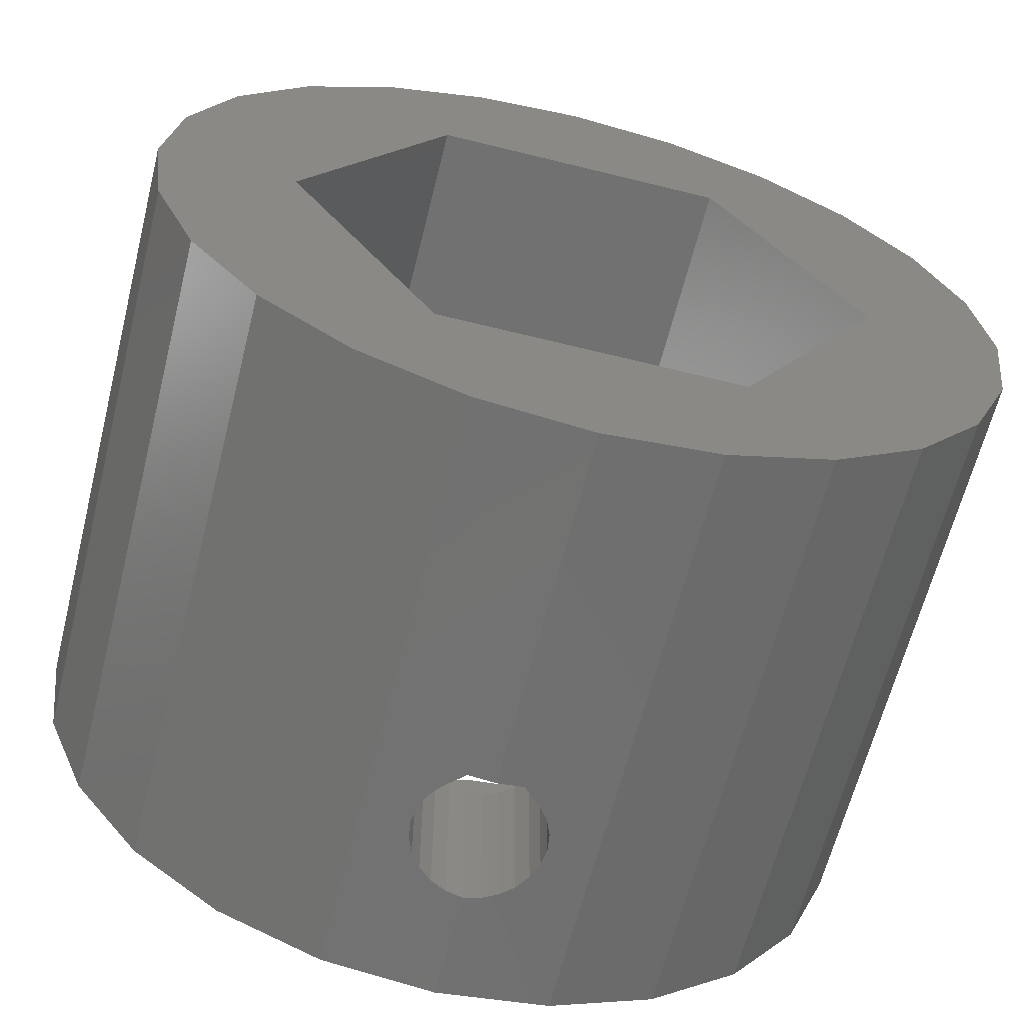
<metadata>
{"format":"stl","ext":"stl","renderer":"f3d","projection":"perspective","resolution":1024,"background":"white","views":[{"elev":-63.3,"azim":-14.1,"up":"+Y"}]}
</metadata>
<code>
# stl→obj: 428 verts, 876 faces
v -11.35 0 0
v -10.96 -2.938 0
v -11.35 0 15.8
v -10.96 -2.938 15.8
v -10.96 2.938 0
v -9.829 5.675 0
v -8.026 8.026 0
v -5.675 9.829 0
v -2.938 10.96 0
v 0 11.35 0
v 2.938 10.96 0
v 5.675 9.829 0
v 1.087 4.057 0
v 8.026 8.026 0
v 2.97 2.97 0
v 9.829 5.675 0
v 3.637 2.1 0
v 10.96 2.938 0
v 4.2 0 0
v 11.35 0 0
v 3.637 -2.1 0
v 10.96 -2.938 0
v 2.1 -3.637 0
v 9.829 -5.675 0
v 8.026 -8.026 0
v 5.675 -9.829 0
v 2.938 -10.96 0
v 0 -11.35 0
v -2.938 -10.96 0
v -5.675 -9.829 0
v -8.026 -8.026 0
v -9.829 -5.675 0
v -4.057 -1.087 0
v -4.2 0 0
v -3.637 -2.1 0
v -2.97 -2.97 0
v 1.087 -4.057 0
v 0 -4.2 0
v -2.1 -3.637 0
v -1.087 -4.057 0
v 2.97 -2.97 0
v 4.057 -1.087 0
v 4.057 1.087 0
v 2.1 3.637 0
v 0 4.2 0
v -1.087 4.057 0
v -2.1 3.637 0
v -2.97 2.97 0
v -4.057 1.087 0
v -3.637 2.1 0
v -10.96 2.938 15.8
v -8.026 -8.026 15.8
v -9.829 -5.675 15.8
v -5.675 -9.829 15.8
v -2.938 -10.96 15.8
v -3.868 -6.7 15.8
v -3.868 6.7 15.8
v 3.868 6.7 15.8
v 8.026 8.026 15.8
v 7.736 0 15.8
v 3.868 -6.7 15.8
v 8.026 -8.026 15.8
v 11.35 0 15.8
v 10.96 2.938 15.8
v 9.829 5.675 15.8
v 0 11.35 15.8
v 2.938 10.96 15.8
v -2.938 10.96 15.8
v -5.675 9.829 15.8
v -8.026 8.026 15.8
v -9.829 5.675 15.8
v 0 -11.35 15.8
v 5.675 9.829 15.8
v 9.829 -5.675 15.8
v 10.96 -2.938 15.8
v 5.675 -9.829 15.8
v -7.736 0 15.8
v 2.938 -10.96 15.8
v -0.85 -11.24 3.178
v -1.642 -11.13 5.09
v -1.472 -11.16 5.5
v 0 -11.35 2.95
v -0.44 -11.29 3.008
v -1.202 -11.19 3.448
v -1.472 -11.16 3.8
v -1.202 -11.19 5.852
v -1.642 -11.13 4.21
v -1.7 -11.13 4.65
v -0.704 -11.26 6.35
v -0 -11.35 6.35
v 0 -11.35 4.65
v 0.44 -11.29 3.008
v 0.704 -11.26 6.35
v 1.202 -11.19 5.852
v 0 -11.35 6.35
v 1.472 -11.16 5.5
v 1.642 -11.13 5.09
v 1.7 -11.13 4.65
v 1.642 -11.13 4.21
v 1.472 -11.16 3.8
v 1.202 -11.19 3.448
v 0.85 -11.24 3.178
v 9.829 5.675 2.95
v 9.999 5.265 3.008
v 10.16 4.883 3.178
v 10.29 4.555 3.448
v 10.4 4.303 3.8
v 10.46 4.145 4.21
v 10.49 4.091 4.65
v 10.46 4.145 5.09
v 10.4 4.303 5.5
v 10.29 4.555 5.852
v 10.1 5.019 6.35
v 9.829 5.675 6.35
v 8.821 6.989 5.09
v 9.397 6.238 6.35
v 9.091 6.637 5.852
v 8.926 6.853 5.5
v 9.307 6.355 3.178
v 9.559 6.027 3.008
v 8.786 7.035 4.65
v 8.821 6.989 4.21
v 8.926 6.853 3.8
v 9.091 6.637 3.448
v -9.829 5.675 2.95
v -9.559 6.027 3.008
v -9.307 6.355 3.178
v -9.091 6.637 3.448
v -8.926 6.853 3.8
v -8.821 6.989 4.21
v -8.786 7.035 4.65
v -8.821 6.989 5.09
v -8.926 6.853 5.5
v -9.091 6.637 5.852
v -9.397 6.238 6.35
v -9.829 5.675 6.35
v -10.46 4.145 4.21
v -10.49 4.091 4.65
v -10.1 5.019 6.35
v -10.4 4.303 5.5
v -10.29 4.555 5.852
v -10.46 4.145 5.09
v -9.999 5.265 3.008
v -10.16 4.883 3.178
v -10.4 4.303 3.8
v -10.29 4.555 3.448
v -4.2 0 2.488
v -4.125 -0.5686 3.175
v -4.164 -0.2741 2.868
v -4.101 -0.753 3.532
v -4.057 -1.087 3.995
v -4.14 0.4572 1.75
v -4.057 1.087 1.75
v -3.637 2.1 1.7
v -3.783 1.747 1.75
v -3.405 2.403 1.75
v -2.97 2.97 1.75
v -2.466 3.357 1.75
v -2.1 3.637 2.488
v -1.57 3.857 3.175
v -1.087 4.057 3.995
v -1.398 3.928 3.532
v -1.844 3.743 2.868
v -0.4712 4.138 4.65
v -1.087 4.057 9.3
v -1.087 4.057 5.305
v 0 4.2 9.3
v 0.4712 4.138 4.65
v 1.087 4.057 5.305
v 1.087 4.057 9.3
v 1.087 4.057 3.995
v 1.57 3.857 3.175
v 2.1 3.637 2.488
v 1.844 3.743 2.868
v 1.398 3.928 3.532
v 2.466 3.357 1.75
v 2.97 2.97 1.75
v 3.637 2.1 1.7
v 3.405 2.403 1.75
v 4.057 1.087 1.75
v 3.783 1.747 1.75
v 4.14 0.4572 1.75
v 4.2 0 2.488
v 4.057 -1.087 3.995
v 4.101 -0.753 3.532
v 4.125 -0.5686 3.175
v 4.164 -0.2741 2.868
v 4.057 -1.087 5.305
v 3.637 -2.1 9.3
v 4.057 -1.087 9.3
v 3.819 -1.661 4.65
v 2.97 -2.97 3.995
v 3.348 -2.477 4.65
v 2.97 -2.97 5.305
v 2.97 -2.97 9.3
v 2.1 -3.637 2.488
v 2.319 -3.469 2.868
v 2.555 -3.288 3.175
v 2.703 -3.175 3.532
v 1.087 -4.057 1.75
v 1.674 -3.814 1.75
v 0 -4.2 1.7
v 0.3782 -4.15 1.75
v -1.087 -4.057 1.75
v -0.3782 -4.15 1.75
v -2.1 -3.637 2.488
v -1.674 -3.814 1.75
v -2.97 -2.97 3.995
v -2.703 -3.175 3.532
v -2.555 -3.288 3.175
v -2.319 -3.469 2.868
v -3.348 -2.477 4.65
v -3.637 -2.1 9.3
v -2.97 -2.97 9.3
v -2.97 -2.97 5.305
v -3.819 -1.661 4.65
v -4.057 -1.087 9.3
v -4.057 -1.087 5.305
v 3.868 -6.7 9.3
v -3.868 -6.7 9.3
v -7.736 0 9.3
v 7.736 0 9.3
v 3.868 6.7 9.3
v -3.868 6.7 9.3
v 0.704 -6.7 6.35
v -0.704 -6.7 6.35
v -1.202 -6.7 5.852
v -1.472 -6.7 5.5
v -1.642 -6.7 5.09
v -1.7 -6.7 4.65
v -1.642 -6.7 4.21
v -1.472 -6.7 3.8
v -1.202 -6.7 3.448
v -0.85 -6.7 3.178
v -0.44 -6.7 3.008
v 0 -6.7 2.95
v 0.44 -6.7 3.008
v 0.85 -6.7 3.178
v 1.202 -6.7 3.448
v 1.472 -6.7 3.8
v 1.642 -6.7 4.21
v 1.7 -6.7 4.65
v 1.642 -6.7 5.09
v 1.472 -6.7 5.5
v 1.202 -6.7 5.852
v 6.154 2.74 6.35
v 5.45 3.96 6.35
v 6.403 2.309 5.852
v 6.538 2.075 5.5
v 6.623 1.928 5.09
v 6.652 1.878 4.65
v 6.623 1.928 4.21
v 6.538 2.075 3.8
v 6.403 2.309 3.448
v 6.227 2.614 3.178
v 6.022 2.969 3.008
v 5.802 3.35 2.95
v 5.582 3.731 3.008
v 5.377 4.086 3.178
v 5.201 4.391 3.448
v 5.066 4.625 3.8
v 4.981 4.772 4.21
v 4.952 4.822 4.65
v 4.981 4.772 5.09
v 5.066 4.625 5.5
v 5.201 4.391 5.852
v -5.45 3.96 6.35
v -6.154 2.74 6.35
v -5.201 4.391 5.852
v -5.066 4.625 5.5
v -4.981 4.772 5.09
v -4.952 4.822 4.65
v -4.981 4.772 4.21
v -5.066 4.625 3.8
v -5.201 4.391 3.448
v -5.377 4.086 3.178
v -5.582 3.731 3.008
v -5.802 3.35 2.95
v -6.022 2.969 3.008
v -6.227 2.614 3.178
v -6.403 2.309 3.448
v -6.538 2.075 3.8
v -6.623 1.928 4.21
v -6.652 1.878 4.65
v -6.623 1.928 5.09
v -6.538 2.075 5.5
v -6.403 2.309 5.852
v -5.075 -0.1905 3.532
v -7.476 0.4505 4.65
v -6.639 1.9 1.75
v -4.884 0.1414 2.868
v -5.001 -0.0627 3.175
v -3.913 1.822 1.75
v -4.965 4.8 1.75
v -3.535 2.478 1.75
v -3.724 2.15 1.7
v -2.564 4.159 2.868
v -4.128 6.249 4.65
v -2.373 4.49 3.532
v -2.446 4.363 3.175
v -2.373 4.49 5.768
v -2.564 4.159 6.432
v -1.398 3.928 5.768
v -2.466 3.357 7.55
v -2.1 3.637 6.812
v -1.844 3.743 6.432
v -4.965 4.8 7.55
v -2.1 3.637 9.3
v -1.57 3.857 6.125
v -4.2 0 9.3
v -4.057 1.087 9.3
v 2.1 3.637 9.3
v -3.637 2.1 9.3
v -2.97 2.97 9.3
v 2.97 2.97 9.3
v 3.637 2.1 9.3
v -2.1 -3.637 9.3
v 4.057 1.087 9.3
v 4.2 0 9.3
v 2.1 -3.637 9.3
v 0 -4.2 9.3
v -1.087 -4.057 9.3
v 1.087 -4.057 9.3
v 1.398 3.928 5.768
v 1.844 3.743 6.432
v 1.57 3.857 6.125
v 2.1 3.637 6.812
v 4.128 6.249 4.65
v 4.965 4.8 7.55
v 2.466 3.357 7.55
v 2.564 4.159 6.432
v 2.373 4.49 5.768
v 2.564 4.159 2.868
v 4.965 4.8 1.75
v 2.373 4.49 3.532
v 2.446 4.363 3.175
v 3.913 1.822 1.75
v 6.639 1.9 1.75
v 3.535 2.478 1.75
v 3.724 2.15 1.7
v 7.476 0.4505 4.65
v 4.884 0.1414 2.868
v 5.075 -0.1905 3.532
v 5.001 -0.0627 3.175
v 4.101 -0.753 5.768
v 5.075 -0.1905 5.768
v 6.639 1.9 7.55
v 4.2 0 6.812
v 4.884 0.1414 6.432
v 4.164 -0.2741 6.432
v 4.14 0.4572 7.55
v 4.125 -0.5686 6.125
v 2.1 -3.637 6.812
v 2.319 -3.469 6.432
v 2.703 -3.175 5.768
v 2.555 -3.288 6.125
v 2.319 -4.3 6.432
v 1.674 -3.814 7.55
v 3.348 -6.7 4.65
v 2.703 -4.3 5.768
v 1.674 -6.7 7.55
v 2.703 -4.3 3.532
v 2.319 -4.3 2.868
v 1.674 -6.7 1.75
v 2.555 -4.3 3.175
v 0.3782 -4.3 1.75
v -0.3782 -4.3 1.75
v -1.674 -6.7 1.75
v 0 -4.3 1.7
v -2.319 -4.3 2.868
v -2.703 -4.3 3.532
v -3.348 -6.7 4.65
v -2.555 -4.3 3.175
v -2.703 -4.3 5.768
v -2.703 -3.175 5.768
v -1.674 -6.7 7.55
v -2.319 -4.3 6.432
v -2.1 -3.637 6.812
v -2.319 -3.469 6.432
v -1.674 -3.814 7.55
v -2.555 -3.288 6.125
v -4.164 -0.2741 6.432
v -4.2 0 6.812
v -4.125 -0.5686 6.125
v -4.101 -0.753 5.768
v -4.14 0.4572 7.55
v -6.639 1.9 7.55
v -4.884 0.1414 6.432
v -5.075 -0.1905 5.768
v -2.811 3.092 7.55
v -3.088 3.252 7.55
v -4.36 1.048 7.55
v -4.083 0.8886 7.55
v -2.97 2.97 7.6
v -2.854 3.059 7.6
v -2.446 4.363 6.125
v -4.076 0.9423 7.6
v -4.057 1.087 7.6
v -1.222 -4.001 7.6
v -1.087 -4.057 7.6
v -1.272 -3.98 7.55
v 0 -4.2 7.6
v 1.087 -4.057 7.6
v 1.222 -4.001 7.6
v 1.272 -3.98 7.55
v 4.057 1.087 7.6
v 4.076 0.9423 7.6
v 4.083 0.8886 7.55
v 3.637 2.1 7.6
v 2.97 2.97 7.6
v 2.854 3.059 7.6
v 2.811 3.092 7.55
v -3.637 2.1 7.6
v 2.446 4.363 6.125
v 3.088 3.252 7.55
v 4.36 1.048 7.55
v 5.001 -0.0627 6.125
v 2.555 -4.3 6.125
v -1.272 -4.3 7.55
v 1.272 -4.3 7.55
v -2.555 -4.3 6.125
v -5.001 -0.0627 6.125
v -4.335 1.092 7.6
v -3.113 3.208 7.6
v -1.222 -4.3 7.6
v 1.222 -4.3 7.6
v 4.335 1.092 7.6
v 3.113 3.208 7.6
f 1 2 3
f 3 2 4
f 1 5 2
f 2 5 6
f 2 6 7
f 2 7 8
f 2 8 9
f 2 9 10
f 2 10 11
f 2 11 12
f 13 12 14
f 15 14 16
f 17 16 18
f 19 18 20
f 21 20 22
f 23 22 24
f 2 24 25
f 2 25 26
f 2 26 27
f 2 27 28
f 2 28 29
f 2 29 30
f 2 30 31
f 2 31 32
f 33 2 34
f 35 2 33
f 36 2 35
f 37 24 38
f 2 36 39
f 2 39 40
f 2 40 24
f 40 38 24
f 23 24 37
f 41 22 23
f 21 22 41
f 42 20 21
f 19 20 42
f 43 18 19
f 15 16 17
f 44 14 15
f 13 14 44
f 45 12 13
f 46 12 45
f 47 12 46
f 2 12 47
f 2 47 48
f 49 2 50
f 34 2 49
f 50 2 48
f 17 18 43
f 1 3 5
f 5 3 51
f 51 3 4
f 52 51 53
f 53 51 4
f 54 51 52
f 55 51 54
f 56 51 55
f 57 58 59
f 60 61 62
f 58 60 63
f 58 64 65
f 66 51 67
f 68 51 66
f 69 51 68
f 70 51 69
f 71 51 70
f 72 56 55
f 57 59 73
f 60 62 74
f 60 74 75
f 67 57 73
f 67 51 57
f 59 58 65
f 58 63 64
f 63 60 75
f 62 61 76
f 56 77 51
f 61 78 76
f 61 72 78
f 61 56 72
f 77 57 51
f 2 32 4
f 4 32 53
f 32 31 53
f 53 31 52
f 52 31 30
f 54 52 30
f 54 30 29
f 55 54 29
f 79 29 28
f 80 81 55
f 82 83 28
f 84 29 79
f 85 29 84
f 81 86 55
f 87 29 85
f 88 29 87
f 55 29 88
f 86 89 55
f 88 80 55
f 90 55 89
f 72 55 90
f 72 90 91
f 83 79 28
f 82 28 27
f 92 82 27
f 93 94 78
f 72 95 78
f 72 91 95
f 78 94 96
f 78 97 27
f 78 96 97
f 97 98 27
f 99 100 27
f 100 101 27
f 101 102 27
f 102 92 27
f 95 93 78
f 98 99 27
f 78 27 26
f 76 78 26
f 76 26 25
f 62 76 25
f 62 25 24
f 74 62 24
f 74 24 22
f 75 74 22
f 75 22 20
f 63 75 20
f 20 18 64
f 63 20 64
f 18 16 103
f 104 18 103
f 103 18 103
f 105 18 104
f 106 18 105
f 107 18 106
f 108 18 107
f 109 18 108
f 110 18 109
f 65 18 110
f 65 110 111
f 65 111 112
f 65 112 113
f 65 113 114
f 64 18 65
f 115 14 59
f 65 114 59
f 114 116 59
f 117 118 59
f 119 120 16
f 118 115 59
f 121 14 115
f 16 14 122
f 16 122 123
f 16 123 124
f 120 103 16
f 16 124 119
f 121 122 14
f 116 117 59
f 12 73 14
f 14 73 59
f 11 67 12
f 12 67 73
f 10 66 11
f 11 66 67
f 9 68 10
f 10 68 66
f 8 69 9
f 9 69 68
f 7 70 8
f 8 70 69
f 6 125 7
f 7 125 126
f 7 126 127
f 127 128 7
f 128 129 7
f 129 130 7
f 130 131 7
f 131 132 7
f 132 71 7
f 133 71 132
f 134 71 133
f 135 136 71
f 135 71 134
f 7 71 70
f 137 5 138
f 136 51 71
f 139 51 136
f 140 51 141
f 142 51 140
f 5 51 142
f 5 142 138
f 143 6 144
f 5 137 6
f 137 145 6
f 145 146 6
f 146 144 6
f 6 125 125
f 141 51 139
f 125 6 143
f 33 34 147
f 148 33 149
f 149 33 147
f 150 33 148
f 151 33 150
f 147 34 49
f 152 147 49
f 153 152 49
f 153 49 50
f 154 153 50
f 154 154 50
f 154 155 153
f 154 50 48
f 156 154 157
f 157 154 48
f 157 48 47
f 158 157 47
f 159 158 47
f 159 47 46
f 160 159 46
f 161 162 46
f 162 160 46
f 163 159 160
f 161 46 45
f 164 161 45
f 165 166 167
f 167 164 45
f 166 164 167
f 168 45 13
f 168 169 167
f 167 45 168
f 170 167 169
f 171 168 13
f 171 13 44
f 172 171 44
f 173 174 44
f 174 172 44
f 175 171 172
f 173 44 15
f 176 173 15
f 177 176 15
f 15 17 177
f 177 17 178
f 177 178 179
f 17 43 178
f 178 43 180
f 178 43 178
f 178 180 181
f 43 19 180
f 182 19 183
f 180 19 182
f 42 184 19
f 19 184 185
f 19 185 186
f 19 186 187
f 19 187 183
f 188 189 190
f 21 189 191
f 21 191 42
f 191 189 188
f 184 42 191
f 41 192 21
f 21 192 193
f 193 194 195
f 193 195 189
f 193 189 21
f 23 196 41
f 41 196 197
f 41 197 198
f 41 198 199
f 41 199 192
f 37 200 23
f 23 200 201
f 23 201 196
f 38 202 37
f 37 202 203
f 37 203 200
f 40 204 38
f 38 204 205
f 38 205 202
f 39 206 40
f 40 206 207
f 40 207 204
f 36 208 39
f 39 208 209
f 39 209 210
f 39 210 211
f 39 211 206
f 212 35 213
f 214 215 213
f 36 35 212
f 212 208 36
f 215 212 213
f 35 33 151
f 213 35 216
f 216 35 151
f 217 216 218
f 213 216 217
f 61 219 56
f 56 219 220
f 77 56 220
f 221 77 220
f 60 222 61
f 61 222 219
f 60 58 222
f 222 58 223
f 223 58 57
f 224 223 57
f 224 57 77
f 221 224 77
f 95 91 90
f 225 93 226
f 226 93 95
f 226 95 90
f 226 90 89
f 227 226 89
f 86 227 89
f 228 227 86
f 81 228 86
f 229 228 81
f 80 229 81
f 230 229 80
f 88 230 80
f 87 231 230
f 88 87 230
f 85 232 231
f 87 85 231
f 84 233 232
f 85 84 232
f 79 234 233
f 84 79 233
f 83 235 234
f 79 83 234
f 82 236 235
f 83 82 235
f 92 237 236
f 82 92 236
f 102 238 237
f 92 102 237
f 101 239 238
f 102 101 238
f 240 239 100
f 100 239 101
f 241 240 99
f 99 240 100
f 242 241 98
f 98 241 99
f 242 98 243
f 243 98 97
f 243 97 244
f 244 97 96
f 244 96 245
f 245 96 94
f 245 94 225
f 225 94 93
f 114 113 116
f 116 113 246
f 116 246 247
f 112 248 113
f 113 248 246
f 111 249 112
f 112 249 248
f 110 250 111
f 111 250 249
f 109 251 110
f 110 251 250
f 109 108 251
f 251 108 252
f 108 107 252
f 252 107 253
f 107 106 253
f 253 106 254
f 254 106 105
f 255 254 105
f 255 105 104
f 256 255 104
f 256 104 103
f 257 256 103
f 257 103 103
f 258 257 120
f 120 257 103
f 258 120 119
f 259 258 119
f 259 119 124
f 260 259 124
f 260 124 123
f 261 260 123
f 261 123 122
f 262 261 122
f 262 122 121
f 263 262 121
f 121 115 264
f 263 121 264
f 115 118 265
f 264 115 265
f 118 117 266
f 265 118 266
f 116 247 117
f 117 247 266
f 135 267 136
f 136 267 268
f 136 268 139
f 269 267 134
f 134 267 135
f 133 270 269
f 134 133 269
f 132 271 270
f 133 132 270
f 131 272 271
f 132 131 271
f 273 272 131
f 130 273 131
f 274 273 130
f 129 274 130
f 275 274 129
f 128 275 129
f 276 275 128
f 127 276 128
f 277 276 127
f 126 277 127
f 278 277 126
f 125 278 125
f 125 278 126
f 279 278 125
f 143 279 125
f 280 279 143
f 144 280 143
f 281 280 144
f 146 281 144
f 281 146 282
f 282 146 145
f 282 145 283
f 283 145 137
f 283 137 284
f 284 137 138
f 285 284 142
f 142 284 138
f 286 285 140
f 140 285 142
f 287 286 141
f 141 286 140
f 268 287 139
f 139 287 141
f 151 150 288
f 151 288 216
f 289 216 288
f 290 288 291
f 149 147 291
f 147 152 291
f 152 290 291
f 290 289 288
f 148 292 150
f 150 292 288
f 149 291 148
f 148 291 292
f 293 153 155
f 294 153 293
f 156 157 295
f 152 153 294
f 294 293 295
f 157 294 295
f 158 294 157
f 294 290 152
f 155 154 296
f 293 155 296
f 154 154 295
f 295 154 156
f 154 295 296
f 158 159 297
f 297 159 163
f 158 297 298
f 298 297 299
f 161 299 162
f 161 164 299
f 164 298 299
f 298 294 158
f 163 160 300
f 297 163 300
f 160 162 299
f 300 160 299
f 301 302 298
f 298 164 166
f 303 298 166
f 303 301 298
f 302 304 298
f 305 304 302
f 306 305 302
f 304 307 298
f 308 305 306
f 303 308 309
f 309 308 306
f 166 308 303
f 165 308 166
f 195 219 222
f 189 195 222
f 221 310 224
f 221 220 310
f 310 311 224
f 170 312 223
f 224 313 314
f 224 308 223
f 224 314 308
f 308 165 223
f 167 170 223
f 223 312 222
f 312 315 222
f 315 316 222
f 317 214 220
f 316 318 222
f 318 319 222
f 319 190 222
f 190 189 222
f 320 219 195
f 220 219 320
f 321 322 220
f 220 320 323
f 323 321 220
f 213 217 220
f 213 220 214
f 310 220 217
f 311 313 224
f 165 167 223
f 322 317 220
f 170 169 324
f 325 170 326
f 326 170 324
f 327 170 325
f 312 170 327
f 328 329 330
f 331 332 328
f 331 328 330
f 327 331 330
f 324 328 332
f 169 328 324
f 168 328 169
f 325 331 327
f 333 334 335
f 171 175 335
f 173 176 333
f 328 171 335
f 174 173 333
f 176 334 333
f 334 328 335
f 328 168 171
f 172 336 335
f 175 172 335
f 174 333 336
f 172 174 336
f 337 180 338
f 177 179 339
f 181 180 337
f 338 177 339
f 338 180 182
f 337 338 339
f 334 177 338
f 176 177 334
f 178 178 340
f 179 178 339
f 339 178 340
f 181 337 340
f 178 181 340
f 338 182 341
f 342 182 183
f 341 182 342
f 343 341 342
f 341 343 185
f 185 184 341
f 184 191 341
f 342 183 187
f 342 187 344
f 344 187 186
f 344 186 343
f 343 186 185
f 345 346 188
f 341 346 347
f 348 349 350
f 347 349 351
f 349 348 351
f 346 349 347
f 188 346 341
f 188 341 191
f 188 190 345
f 345 190 319
f 350 319 348
f 352 319 350
f 345 319 352
f 353 320 354
f 354 320 195
f 355 195 194
f 356 195 355
f 354 195 356
f 353 354 357
f 353 357 358
f 359 358 357
f 359 357 360
f 355 194 360
f 194 193 360
f 193 359 360
f 359 361 358
f 193 192 359
f 359 192 199
f 359 199 362
f 359 362 363
f 363 201 359
f 197 196 363
f 196 201 363
f 359 201 364
f 199 198 362
f 362 198 365
f 198 197 365
f 365 197 363
f 366 367 364
f 364 201 200
f 205 204 367
f 203 364 200
f 203 366 364
f 367 204 364
f 204 207 364
f 207 368 364
f 366 203 202
f 369 366 202
f 369 202 205
f 367 369 205
f 370 371 368
f 368 207 206
f 211 368 206
f 211 370 368
f 371 372 368
f 208 212 371
f 209 208 371
f 212 372 371
f 370 211 210
f 373 370 210
f 373 210 209
f 371 373 209
f 212 215 374
f 374 215 375
f 212 374 372
f 376 374 377
f 378 377 379
f 378 380 377
f 380 376 377
f 376 372 374
f 215 214 375
f 375 214 317
f 379 317 378
f 381 317 379
f 375 317 381
f 382 383 310
f 384 382 217
f 217 382 310
f 218 385 217
f 385 384 217
f 386 383 387
f 387 383 382
f 387 382 388
f 387 388 389
f 385 218 389
f 218 216 389
f 389 216 289
f 389 289 387
f 226 376 225
f 238 359 364
f 234 364 368
f 230 368 372
f 238 364 237
f 235 364 234
f 237 364 236
f 231 232 368
f 236 364 235
f 232 233 368
f 233 234 368
f 239 359 238
f 225 359 245
f 240 359 239
f 241 359 240
f 242 359 241
f 243 359 242
f 244 359 243
f 245 359 244
f 361 359 225
f 361 225 376
f 227 376 226
f 230 376 229
f 376 227 228
f 376 228 229
f 376 230 372
f 231 368 230
f 256 334 255
f 248 341 347
f 247 347 329
f 263 329 328
f 248 347 246
f 246 347 247
f 260 334 259
f 264 265 329
f 265 266 329
f 266 247 329
f 249 341 248
f 255 341 254
f 250 341 249
f 251 341 250
f 252 341 251
f 253 341 252
f 254 341 253
f 338 341 255
f 338 255 334
f 257 334 256
f 258 334 257
f 259 334 258
f 263 334 262
f 334 260 261
f 334 261 262
f 334 263 328
f 264 329 263
f 276 294 298
f 275 276 298
f 276 277 290
f 289 284 387
f 289 290 284
f 267 269 307
f 387 285 286
f 278 279 290
f 387 286 287
f 387 268 307
f 387 287 268
f 307 269 298
f 277 278 290
f 269 270 298
f 280 281 290
f 270 271 298
f 271 272 298
f 272 273 298
f 279 280 290
f 273 274 298
f 274 275 298
f 290 294 276
f 282 290 281
f 283 290 282
f 284 285 387
f 283 284 290
f 268 267 307
f 292 291 288
f 296 295 293
f 300 299 297
f 304 390 307
f 307 390 391
f 307 391 392
f 392 393 386
f 392 386 387
f 392 387 307
f 304 305 314
f 314 394 395
f 390 314 395
f 390 304 314
f 305 308 314
f 396 309 306
f 302 396 306
f 301 396 302
f 301 303 309
f 396 301 309
f 397 398 310
f 310 383 386
f 393 310 386
f 393 397 310
f 398 311 310
f 378 317 380
f 380 317 322
f 399 322 400
f 380 322 399
f 401 380 399
f 400 322 402
f 402 322 321
f 402 321 403
f 403 321 323
f 403 323 404
f 404 323 320
f 358 320 353
f 404 320 358
f 405 404 358
f 406 407 318
f 318 407 408
f 318 408 351
f 318 351 348
f 318 348 319
f 409 406 316
f 316 406 318
f 410 409 315
f 315 409 316
f 411 410 312
f 312 327 330
f 412 312 330
f 412 411 312
f 410 315 312
f 313 413 394
f 314 313 394
f 311 398 413
f 313 311 413
f 414 331 325
f 326 414 325
f 332 414 326
f 324 332 326
f 331 414 332
f 415 329 416
f 347 351 416
f 347 416 329
f 415 412 329
f 329 412 330
f 416 351 408
f 336 333 335
f 340 337 339
f 344 343 342
f 349 417 350
f 350 417 352
f 346 417 349
f 417 346 352
f 352 346 345
f 356 418 354
f 354 418 357
f 355 360 356
f 356 360 418
f 376 419 361
f 401 419 380
f 361 419 420
f 405 358 420
f 358 361 420
f 380 419 376
f 418 360 357
f 362 365 363
f 366 369 367
f 370 373 371
f 381 379 377
f 421 381 377
f 421 377 374
f 375 381 421
f 374 375 421
f 382 384 388
f 388 384 422
f 384 385 422
f 422 385 389
f 388 422 389
f 397 393 423
f 423 393 392
f 391 424 423
f 392 391 423
f 390 395 391
f 391 395 424
f 395 394 424
f 424 394 413
f 413 423 424
f 398 397 423
f 398 423 413
f 401 399 425
f 419 401 425
f 426 402 403
f 426 403 404
f 425 402 426
f 400 402 425
f 400 425 399
f 405 420 404
f 404 420 426
f 416 408 427
f 427 408 407
f 427 407 406
f 427 406 409
f 427 409 428
f 428 410 411
f 410 428 409
f 428 411 415
f 415 411 412
f 427 428 416
f 416 428 415
f 426 420 425
f 425 420 419

</code>
